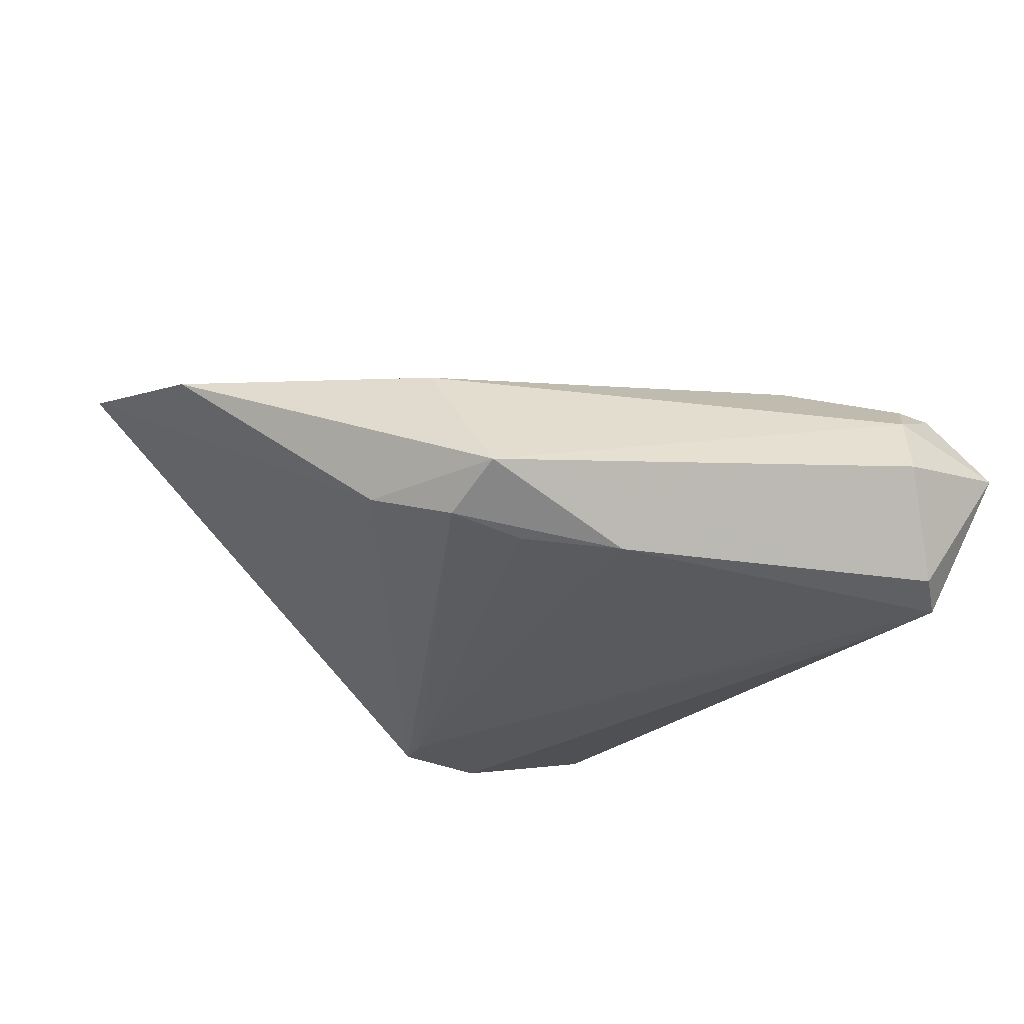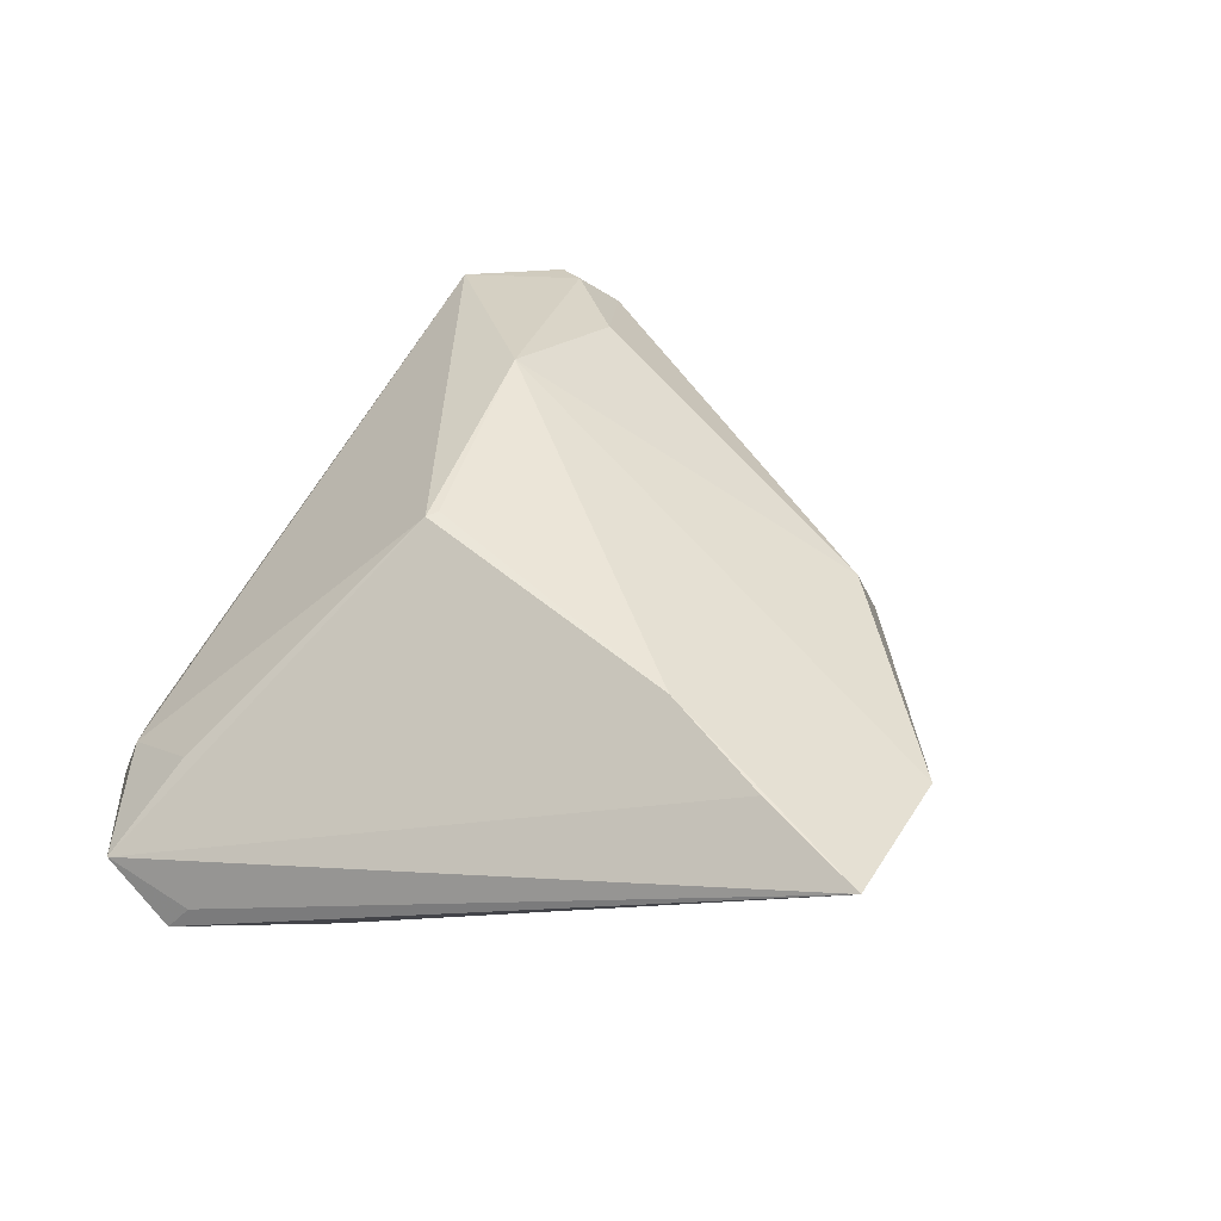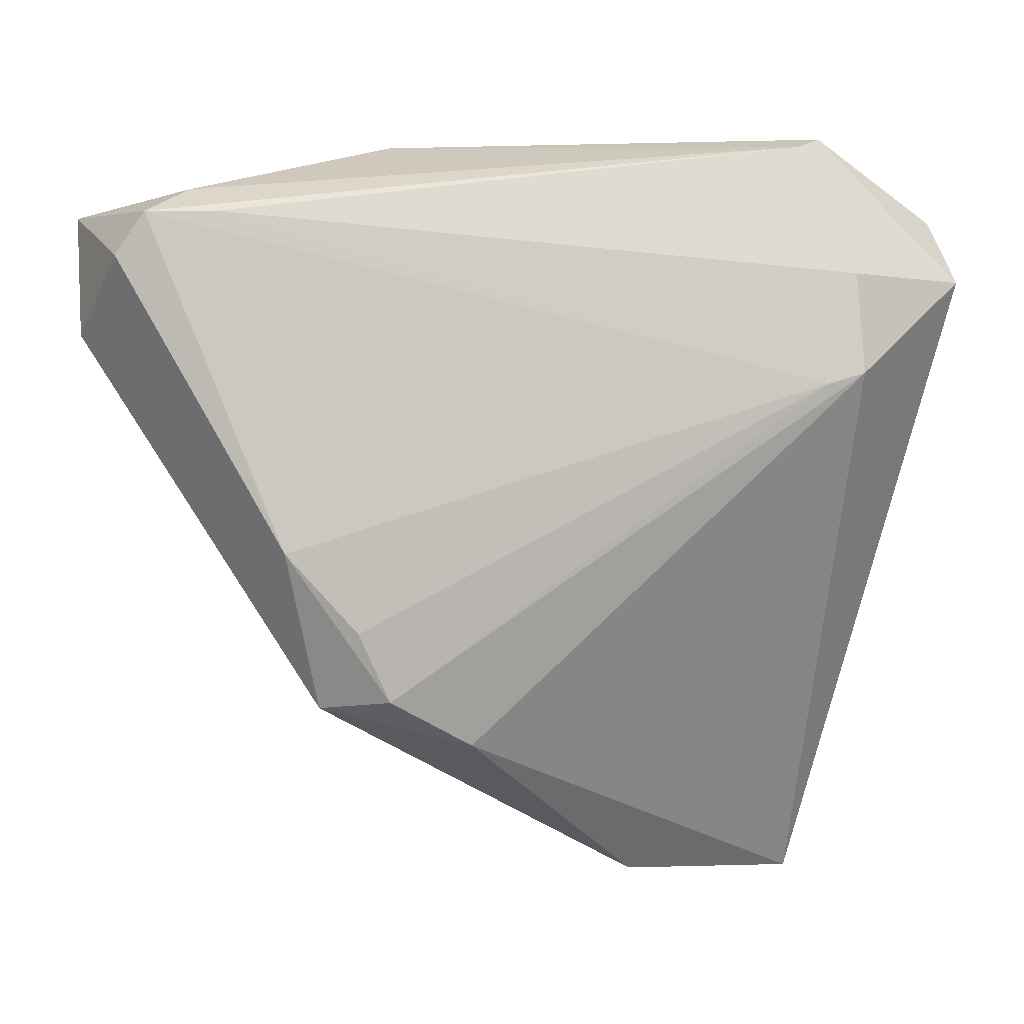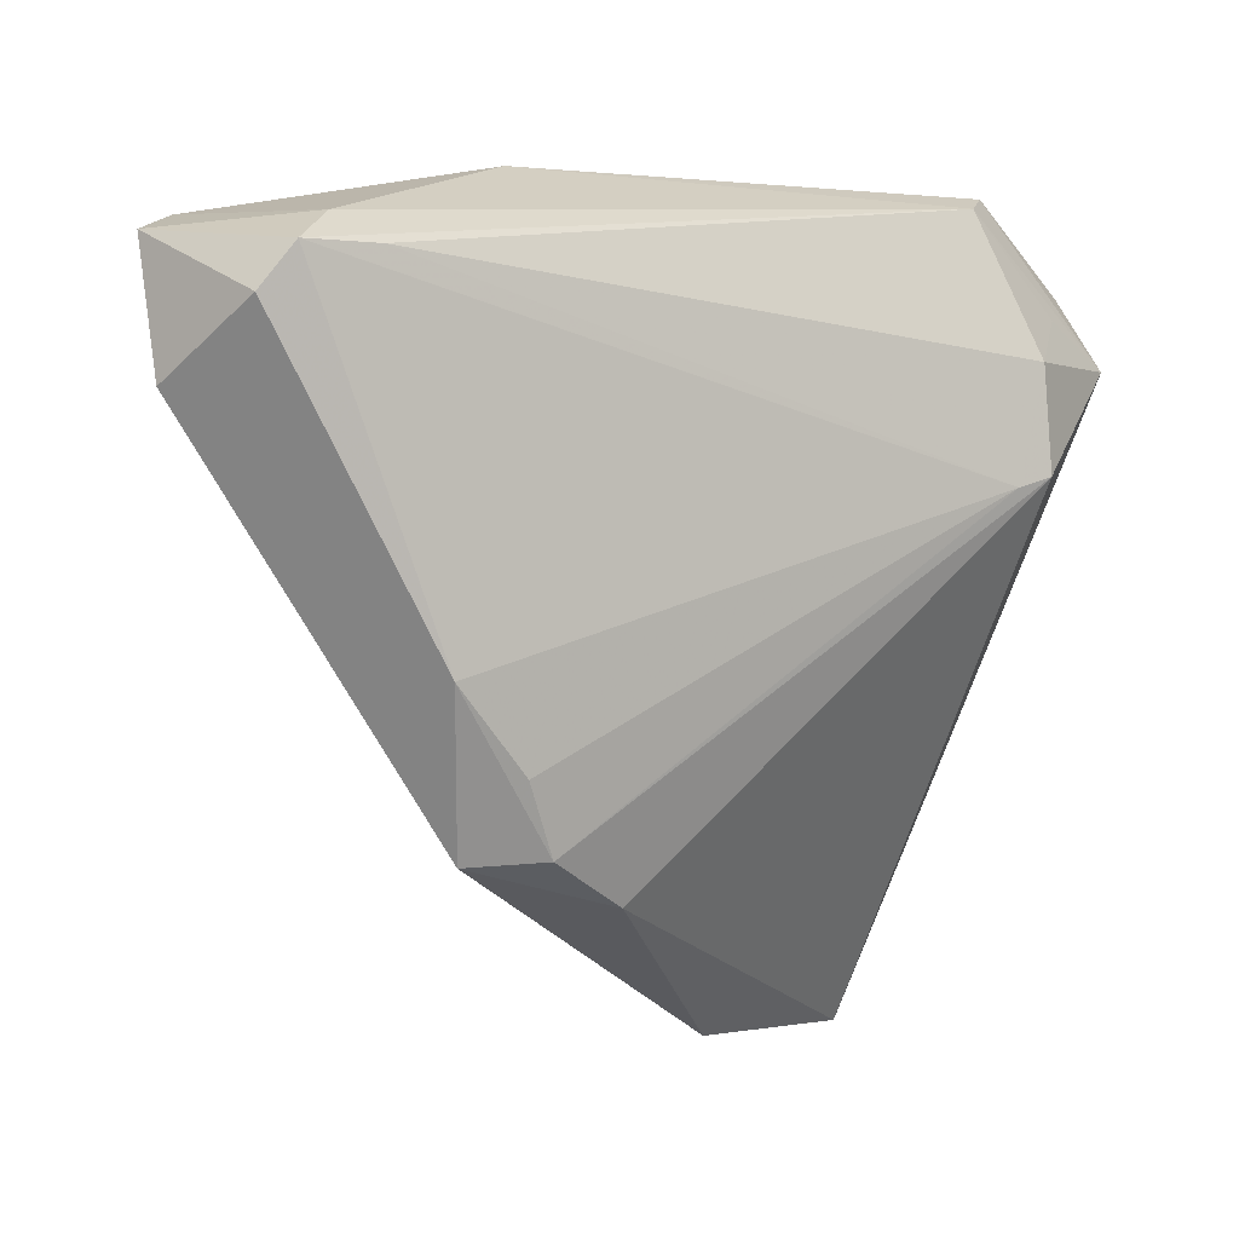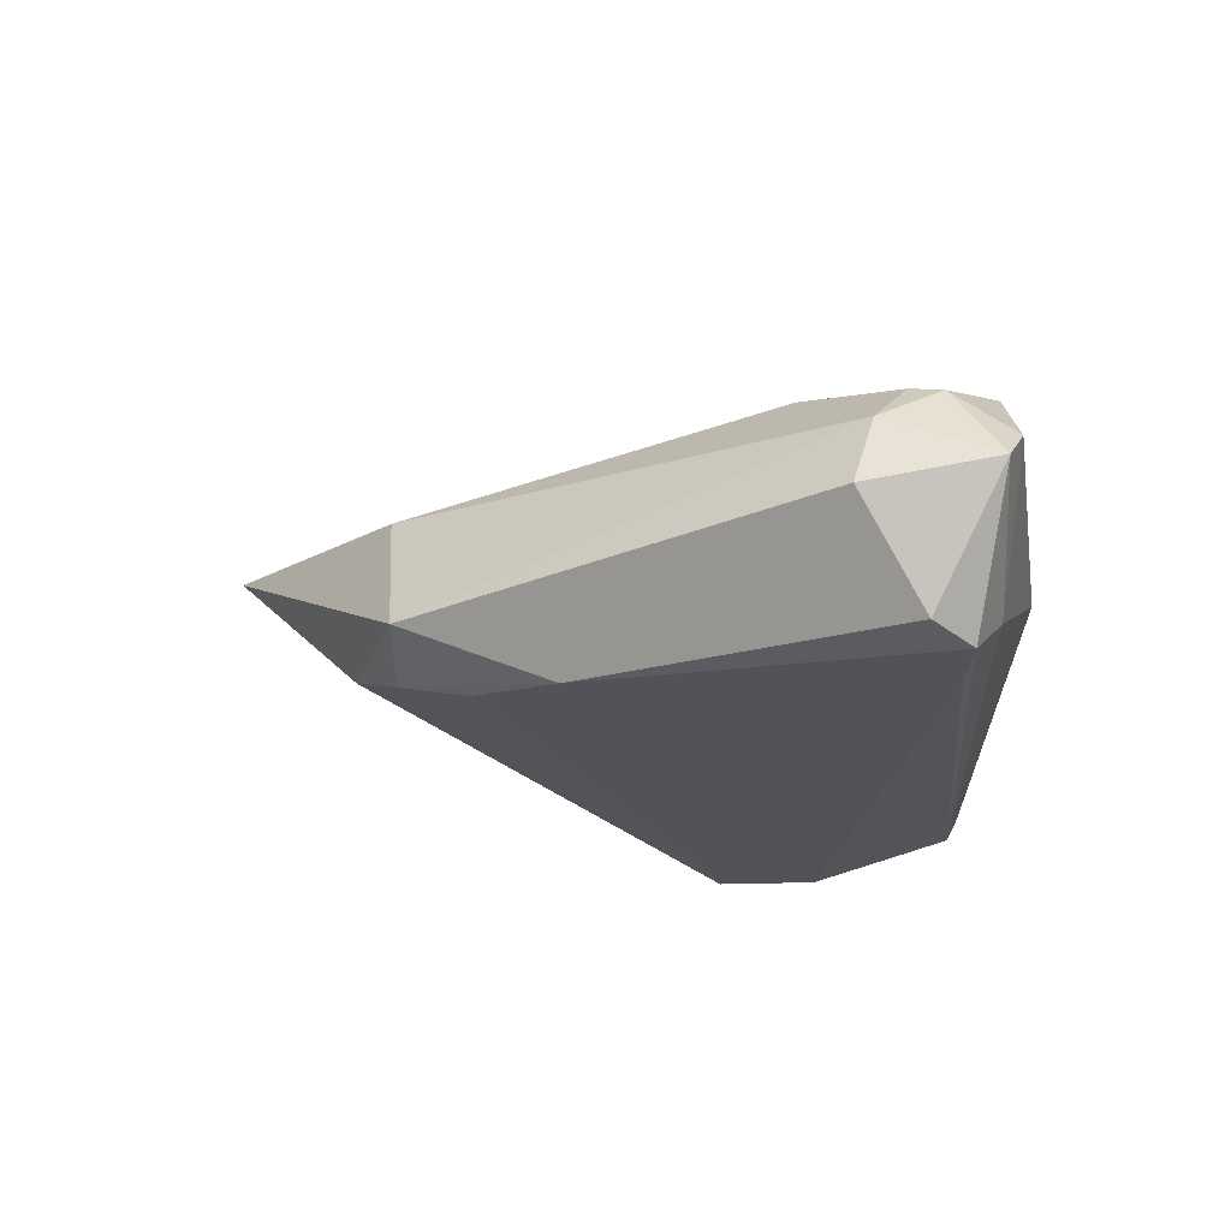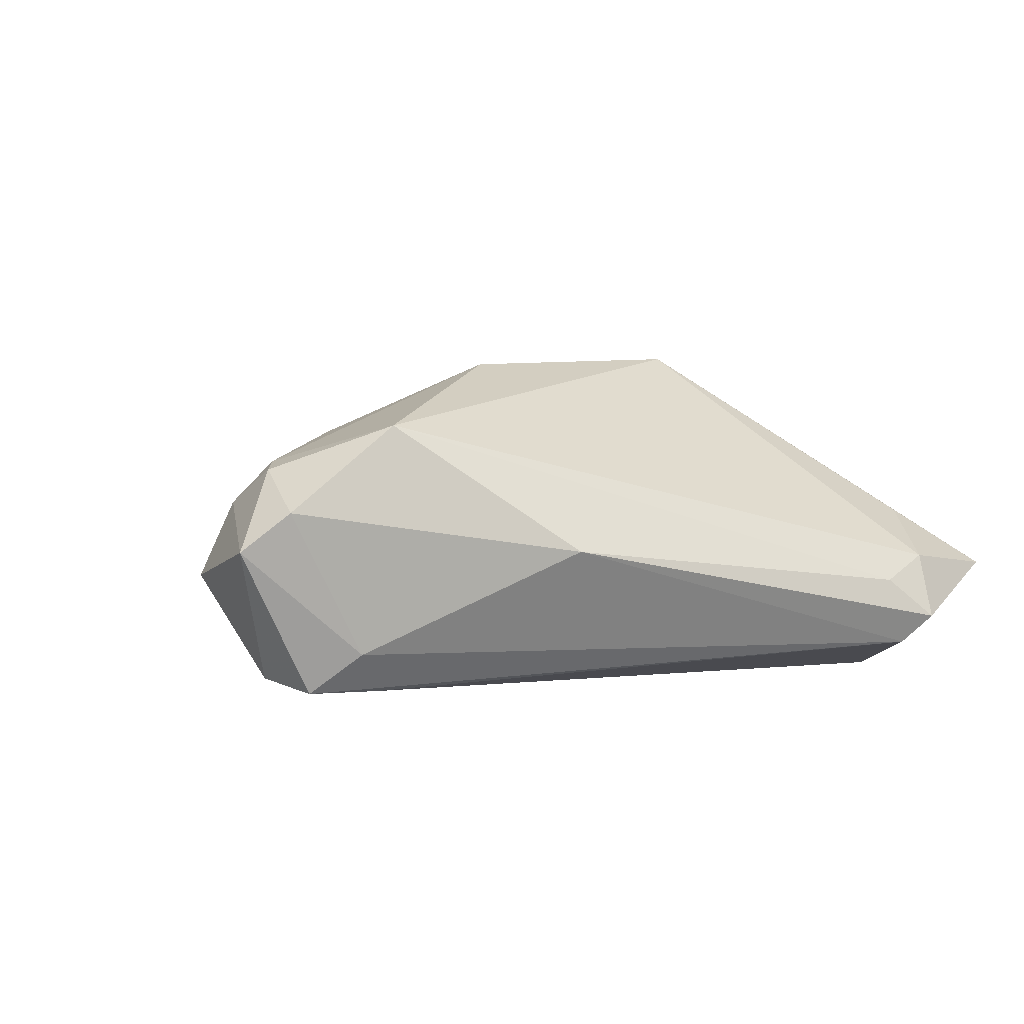
<metadata>
{"format":"obj","ext":"obj","renderer":"f3d","projection":"perspective","resolution":1024,"background":"white","views":[{"elev":-28.1,"azim":48.1,"up":"+Z"},{"elev":46.4,"azim":-64.1,"up":"+Z"},{"elev":-5.1,"azim":175.2,"up":"+Y"},{"elev":-1.9,"azim":150.7,"up":"+Y"},{"elev":-21.8,"azim":87.7,"up":"+Z"},{"elev":0.1,"azim":151.1,"up":"+Z"}]}
</metadata>
<code>
v 0.03809 0.02913 0.01215
v 0.01456 -0.03387 0.007728
v 0.01734 -0.03243 -0.01233
v -0.05125 0.01851 -0.009475
v 0.01747 0.0356 -0.002112
v -0.01169 0.006637 0.02277
v 0.04995 0.02127 0.007223
v 0.04812 0.01799 0.008239
v -0.03772 0.006005 -0.01802
v 0.05133 0.01401 0.003577
v -0.04922 0.02688 -0.004295
v 0.05027 0.02854 0.002322
v 0.03758 0.02386 -0.01806
v 0.00762 -0.03741 -0.008399
v 0.04937 0.01883 -0.01649
v -0.02811 0.03472 -0.006099
v -0.03479 0.03242 -0.003111
v -0.02228 -0.05206 0.01479
v -0.03697 0.01783 -0.01785
v -0.03827 0.02305 0.002714
v 0.02113 -0.02457 -0.01456
v -0.0227 -0.02732 0.022
v -0.03482 -0.05319 0.0183
v -0.03415 0.0356 -0.01071
v 0.04109 0.02733 -0.0136
v -0.03087 0.03378 -0.01399
v 0.01742 0.01098 0.02083
v -0.02929 -0.04033 0.02016
v 0.0552 0.0261 -0.002021
v 0.04595 0.02366 -0.01806
v 0.03677 0.008245 0.01223
v 0.02556 -0.03301 -0.008404
v -0.05006 0.01633 -0.006519
v 0.05427 0.01133 -0.00485
v -0.03346 0.004694 -0.01806
v -0.04214 0.02311 -0.01261
v -0.01364 -0.05308 0.01179
v 0.02961 -0.0155 -0.01614
v -0.01026 0.005734 0.02272
f 27 37 2
f 29 30 25
f 14 37 23
f 26 25 30
f 3 14 9
f 9 14 23
f 28 11 23
f 24 11 17
f 15 30 29
f 29 34 15
f 10 34 29
f 29 7 10
f 23 37 18
f 18 27 23
f 37 27 18
f 31 27 2
f 2 10 31
f 6 27 1
f 1 17 6
f 5 26 24
f 25 26 5
f 30 15 38
f 23 11 33
f 6 11 22
f 11 28 22
f 23 27 22
f 22 28 23
f 20 11 6
f 6 17 20
f 20 17 11
f 2 37 32
f 32 10 2
f 34 10 32
f 32 14 3
f 37 14 32
f 3 38 32
f 32 15 34
f 32 38 15
f 12 7 29
f 12 1 7
f 12 5 1
f 29 25 12
f 25 5 12
f 27 31 8
f 7 1 8
f 8 1 27
f 8 10 7
f 8 31 10
f 17 1 16
f 1 5 16
f 24 17 16
f 16 5 24
f 21 38 3
f 30 38 35
f 9 19 35
f 38 21 35
f 3 9 35
f 35 21 3
f 26 19 36
f 4 19 9
f 4 9 23
f 23 33 4
f 4 36 19
f 4 33 11
f 4 11 24
f 24 26 4
f 26 36 4
f 39 27 6
f 6 22 39
f 39 22 27
f 30 35 13
f 13 35 19
f 13 26 30
f 13 19 26

</code>
